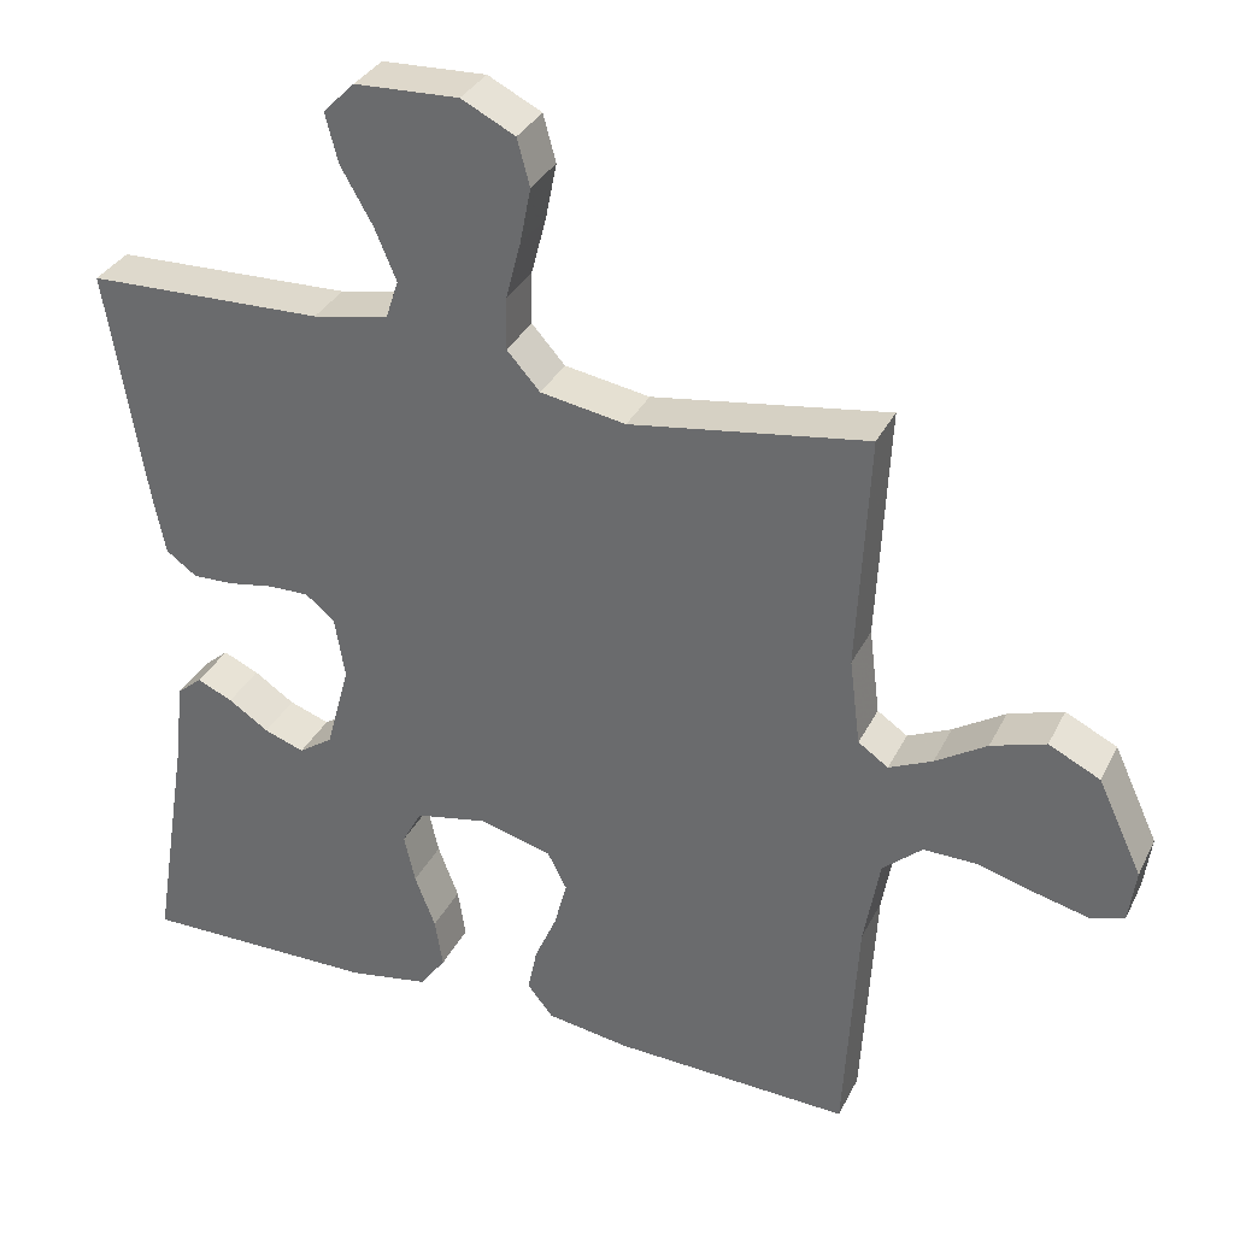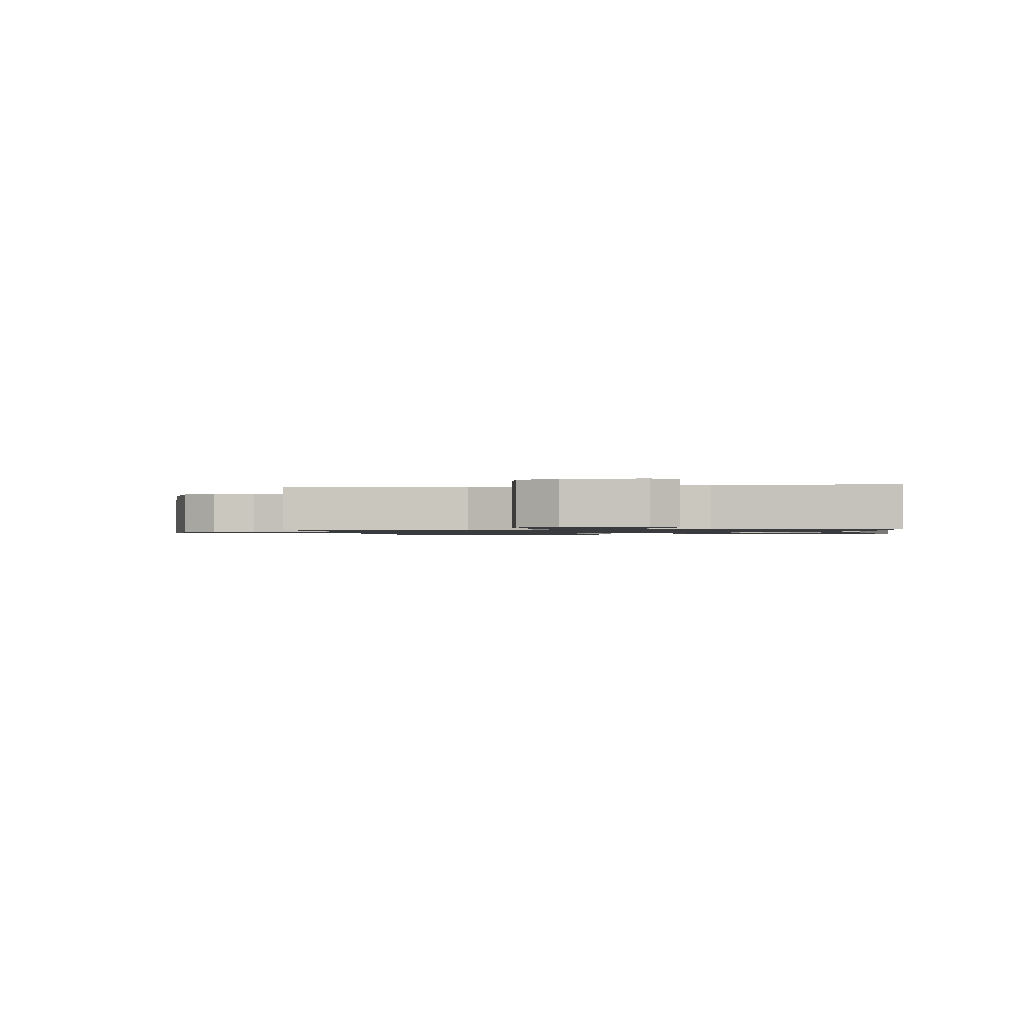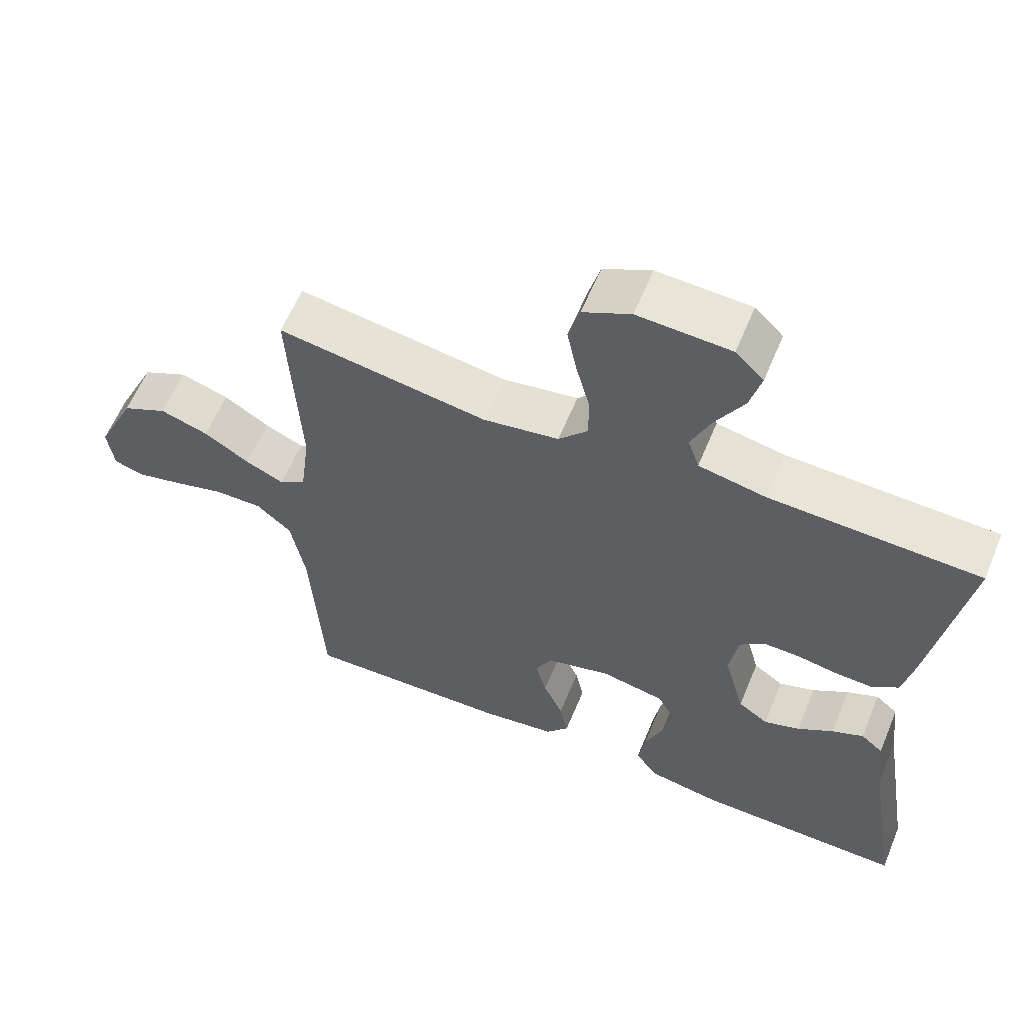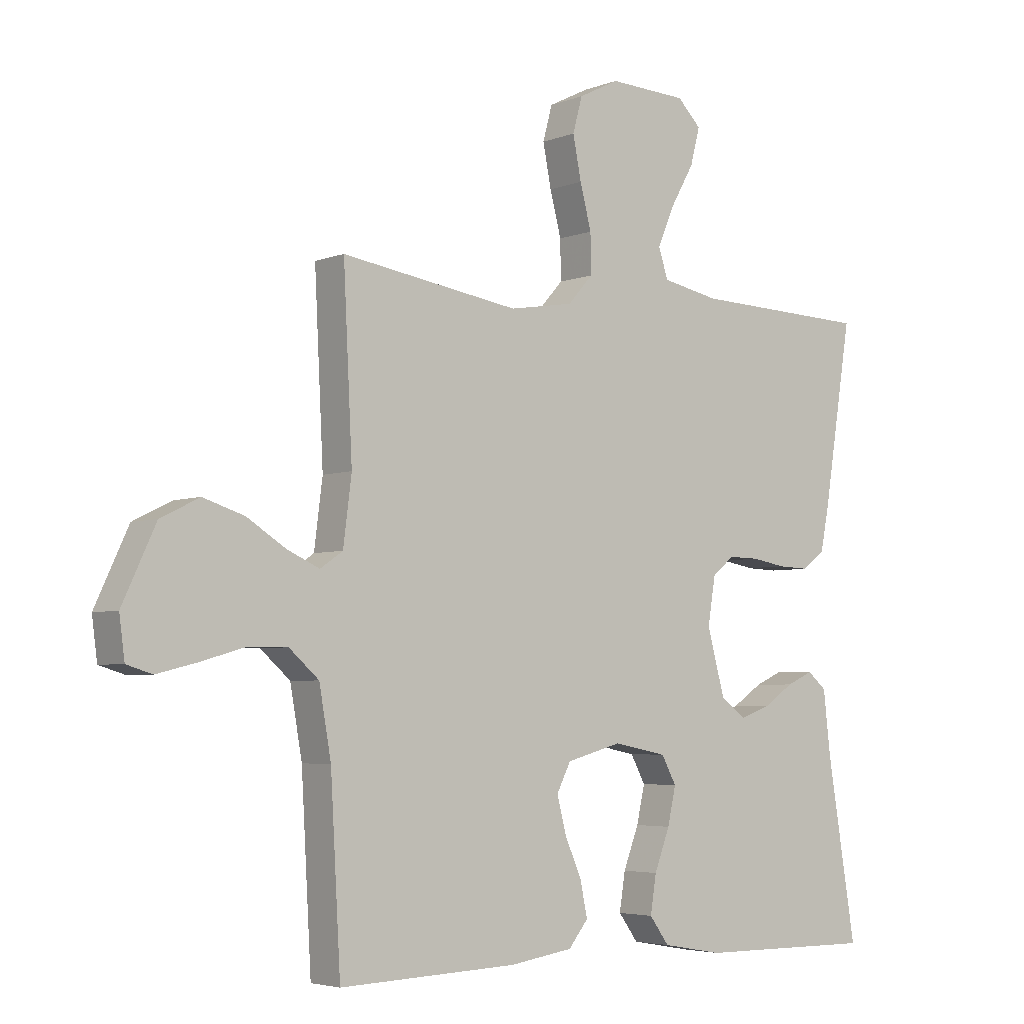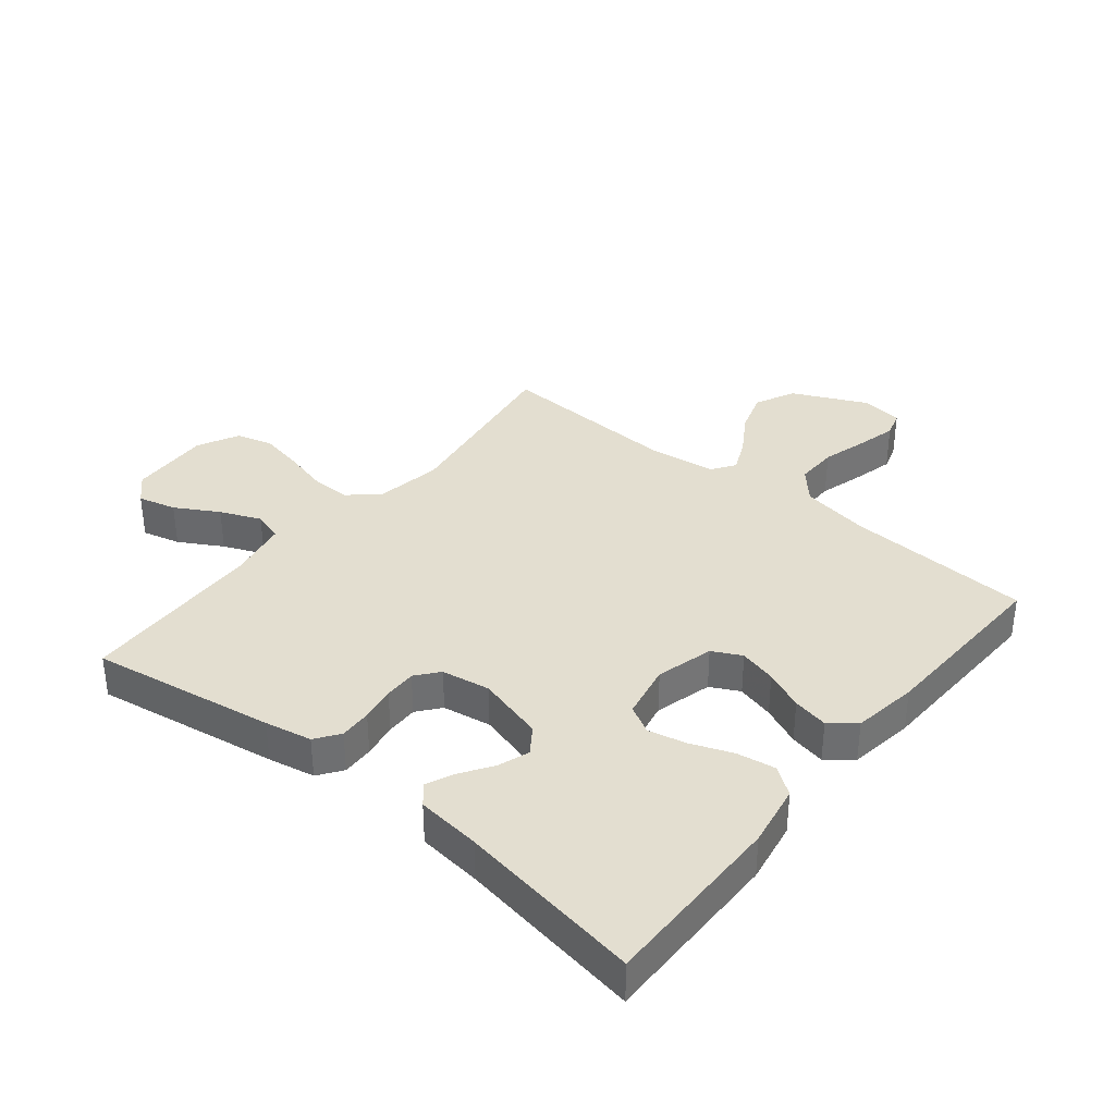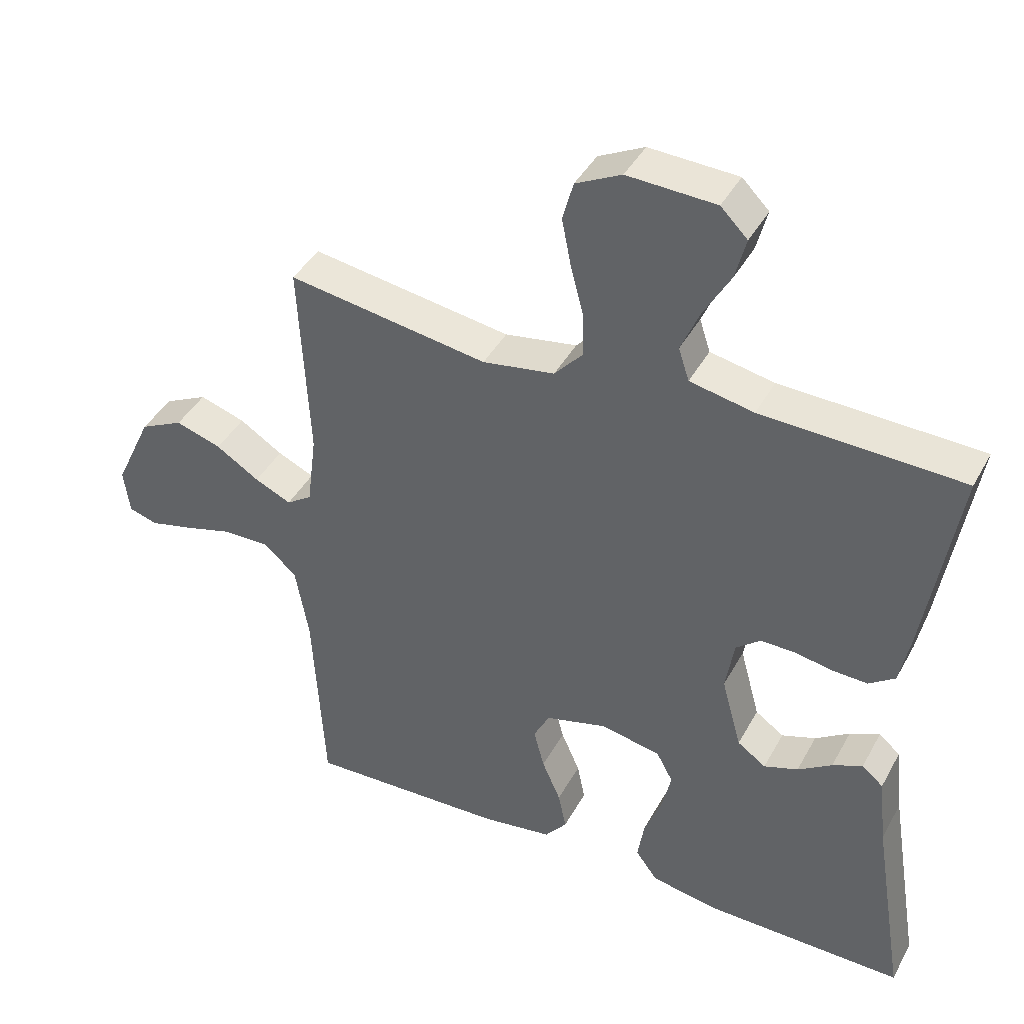
<metadata>
{"format":"obj","ext":"obj","renderer":"f3d","projection":"perspective","resolution":1024,"background":"white","views":[{"elev":33.4,"azim":-156.7,"up":"+Z"},{"elev":-1.1,"azim":9.0,"up":"+Y"},{"elev":60.5,"azim":22.5,"up":"+Z"},{"elev":-4.4,"azim":-39.0,"up":"+Z"},{"elev":35.8,"azim":129.1,"up":"+Y"},{"elev":41.5,"azim":26.6,"up":"+Z"}]}
</metadata>
<code>
v -0.5 0.07 -0.5
v -0.517 0.07 -0.2
v -0.537 0.07 -0.087
v -0.587 0.07 -0.043
v -0.656 0.07 -0.044
v -0.73 0.07 -0.065
v -0.795 0.07 -0.081
v -0.838 0.07 -0.068
v -0.847 0.07 0
v -0.791 0.07 0.12
v -0.726 0.07 0.152
v -0.657 0.07 0.13
v -0.592 0.07 0.089
v -0.537 0.07 0.064
v -0.499 0.07 0.09
v -0.485 0.07 0.2
v -0.5 0.07 0.5
v -0.2 0.07 0.454
v -0.092 0.07 0.472
v -0.05 0.07 0.519
v -0.051 0.07 0.585
v -0.07 0.07 0.658
v -0.084 0.07 0.729
v -0.068 0.07 0.788
v 0 0.07 0.822
v 0.132 0.07 0.816
v 0.172 0.07 0.776
v 0.156 0.07 0.714
v 0.116 0.07 0.644
v 0.088 0.07 0.578
v 0.104 0.07 0.529
v 0.2 0.07 0.51
v 0.5 0.07 0.5
v 0.452 0.07 0.2
v 0.437 0.07 0.124
v 0.398 0.07 0.096
v 0.346 0.07 0.098
v 0.289 0.07 0.108
v 0.237 0.07 0.109
v 0.2 0.07 0.079
v 0.187 0.07 0
v 0.217 0.07 -0.11
v 0.26 0.07 -0.14
v 0.311 0.07 -0.122
v 0.362 0.07 -0.088
v 0.407 0.07 -0.068
v 0.439 0.07 -0.095
v 0.451 0.07 -0.2
v 0.5 0.07 -0.5
v 0.2 0.07 -0.497
v 0.098 0.07 -0.479
v 0.065 0.07 -0.434
v 0.075 0.07 -0.371
v 0.101 0.07 -0.303
v 0.115 0.07 -0.241
v 0.09 0.07 -0.195
v 0 0.07 -0.177
v -0.093 0.07 -0.202
v -0.117 0.07 -0.249
v -0.101 0.07 -0.31
v -0.073 0.07 -0.374
v -0.061 0.07 -0.432
v -0.094 0.07 -0.473
v -0.2 0.07 -0.489
v -0.5 0 -0.5
v -0.517 0 -0.2
v -0.537 0 -0.087
v -0.587 0 -0.043
v -0.656 0 -0.044
v -0.73 0 -0.065
v -0.795 0 -0.081
v -0.838 0 -0.068
v -0.847 0 0
v -0.791 0 0.12
v -0.726 0 0.152
v -0.657 0 0.13
v -0.592 0 0.089
v -0.537 0 0.064
v -0.499 0 0.09
v -0.485 0 0.2
v -0.5 0 0.5
v -0.2 0 0.454
v -0.092 0 0.472
v -0.05 0 0.519
v -0.051 0 0.585
v -0.07 0 0.658
v -0.084 0 0.729
v -0.068 0 0.788
v 0 0 0.822
v 0.132 0 0.816
v 0.172 0 0.776
v 0.156 0 0.714
v 0.116 0 0.644
v 0.088 0 0.578
v 0.104 0 0.529
v 0.2 0 0.51
v 0.5 0 0.5
v 0.452 0 0.2
v 0.437 0 0.124
v 0.398 0 0.096
v 0.346 0 0.098
v 0.289 0 0.108
v 0.237 0 0.109
v 0.2 0 0.079
v 0.187 0 0
v 0.217 0 -0.11
v 0.26 0 -0.14
v 0.311 0 -0.122
v 0.362 0 -0.088
v 0.407 0 -0.068
v 0.439 0 -0.095
v 0.451 0 -0.2
v 0.5 0 -0.5
v 0.2 0 -0.497
v 0.098 0 -0.479
v 0.065 0 -0.434
v 0.075 0 -0.371
v 0.101 0 -0.303
v 0.115 0 -0.241
v 0.09 0 -0.195
v 0 0 -0.177
v -0.093 0 -0.202
v -0.117 0 -0.249
v -0.101 0 -0.31
v -0.073 0 -0.374
v -0.061 0 -0.432
v -0.094 0 -0.473
v -0.2 0 -0.489
f 64 1 2
f 63 64 2
f 62 63 2
f 61 62 2
f 60 61 2
f 59 60 2 3
f 58 59 3 4
f 57 58 4
f 56 57 4
f 52 53 54
f 51 52 54
f 50 51 54
f 49 50 54
f 48 49 54
f 47 48 54
f 46 47 54
f 45 46 54
f 44 45 54
f 43 44 54 55
f 42 43 55 56
f 36 37 38
f 35 36 38
f 34 35 38
f 33 34 38
f 32 33 38
f 31 32 38 39
f 30 31 39 40
f 27 28 29
f 26 27 29
f 25 26 29
f 24 25 29
f 23 24 29
f 22 23 29
f 21 22 29
f 20 21 29 30
f 30 40 41
f 20 30 41
f 19 20 41
f 16 17 18
f 41 42 56
f 19 41 56
f 18 19 56
f 16 18 56
f 15 16 56
f 11 12 13
f 10 11 13
f 9 10 13
f 8 9 13
f 7 8 13
f 6 7 13
f 5 6 13
f 14 15 56 4
f 4 5 13 14
f 66 65 128
f 66 128 127
f 66 127 126
f 66 126 125
f 66 125 124
f 67 66 124 123
f 68 67 123 122
f 68 122 121
f 68 121 120
f 118 117 116
f 118 116 115
f 118 115 114
f 118 114 113
f 118 113 112
f 118 112 111
f 118 111 110
f 118 110 109
f 118 109 108
f 119 118 108 107
f 120 119 107 106
f 102 101 100
f 102 100 99
f 102 99 98
f 102 98 97
f 102 97 96
f 103 102 96 95
f 104 103 95 94
f 93 92 91
f 93 91 90
f 93 90 89
f 93 89 88
f 93 88 87
f 93 87 86
f 93 86 85
f 94 93 85 84
f 105 104 94
f 105 94 84
f 105 84 83
f 82 81 80
f 120 106 105
f 120 105 83
f 120 83 82
f 120 82 80
f 120 80 79
f 77 76 75
f 77 75 74
f 77 74 73
f 77 73 72
f 77 72 71
f 77 71 70
f 77 70 69
f 68 120 79 78
f 78 77 69 68
f 1 65 66 2
f 2 66 67 3
f 3 67 68 4
f 4 68 69 5
f 5 69 70 6
f 6 70 71 7
f 7 71 72 8
f 8 72 73 9
f 9 73 74 10
f 10 74 75 11
f 11 75 76 12
f 12 76 77 13
f 13 77 78 14
f 14 78 79 15
f 15 79 80 16
f 16 80 81 17
f 17 81 82 18
f 18 82 83 19
f 19 83 84 20
f 20 84 85 21
f 21 85 86 22
f 22 86 87 23
f 23 87 88 24
f 24 88 89 25
f 25 89 90 26
f 26 90 91 27
f 27 91 92 28
f 28 92 93 29
f 29 93 94 30
f 30 94 95 31
f 31 95 96 32
f 32 96 97 33
f 33 97 98 34
f 34 98 99 35
f 35 99 100 36
f 36 100 101 37
f 37 101 102 38
f 38 102 103 39
f 39 103 104 40
f 40 104 105 41
f 41 105 106 42
f 42 106 107 43
f 43 107 108 44
f 44 108 109 45
f 45 109 110 46
f 46 110 111 47
f 47 111 112 48
f 48 112 113 49
f 49 113 114 50
f 50 114 115 51
f 51 115 116 52
f 52 116 117 53
f 53 117 118 54
f 54 118 119 55
f 55 119 120 56
f 56 120 121 57
f 57 121 122 58
f 58 122 123 59
f 59 123 124 60
f 60 124 125 61
f 61 125 126 62
f 62 126 127 63
f 63 127 128 64
f 64 128 65 1

</code>
